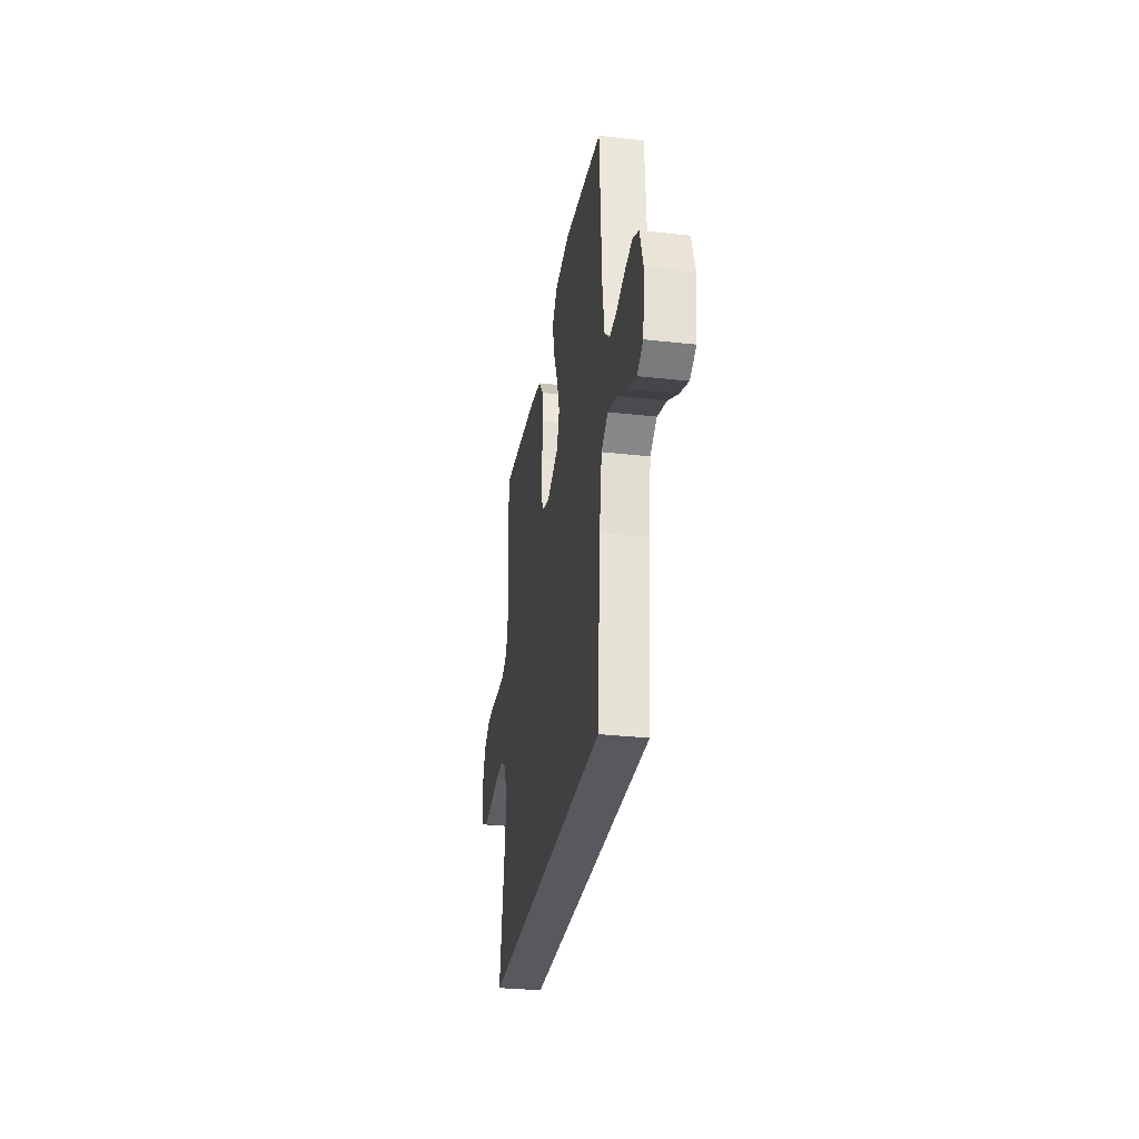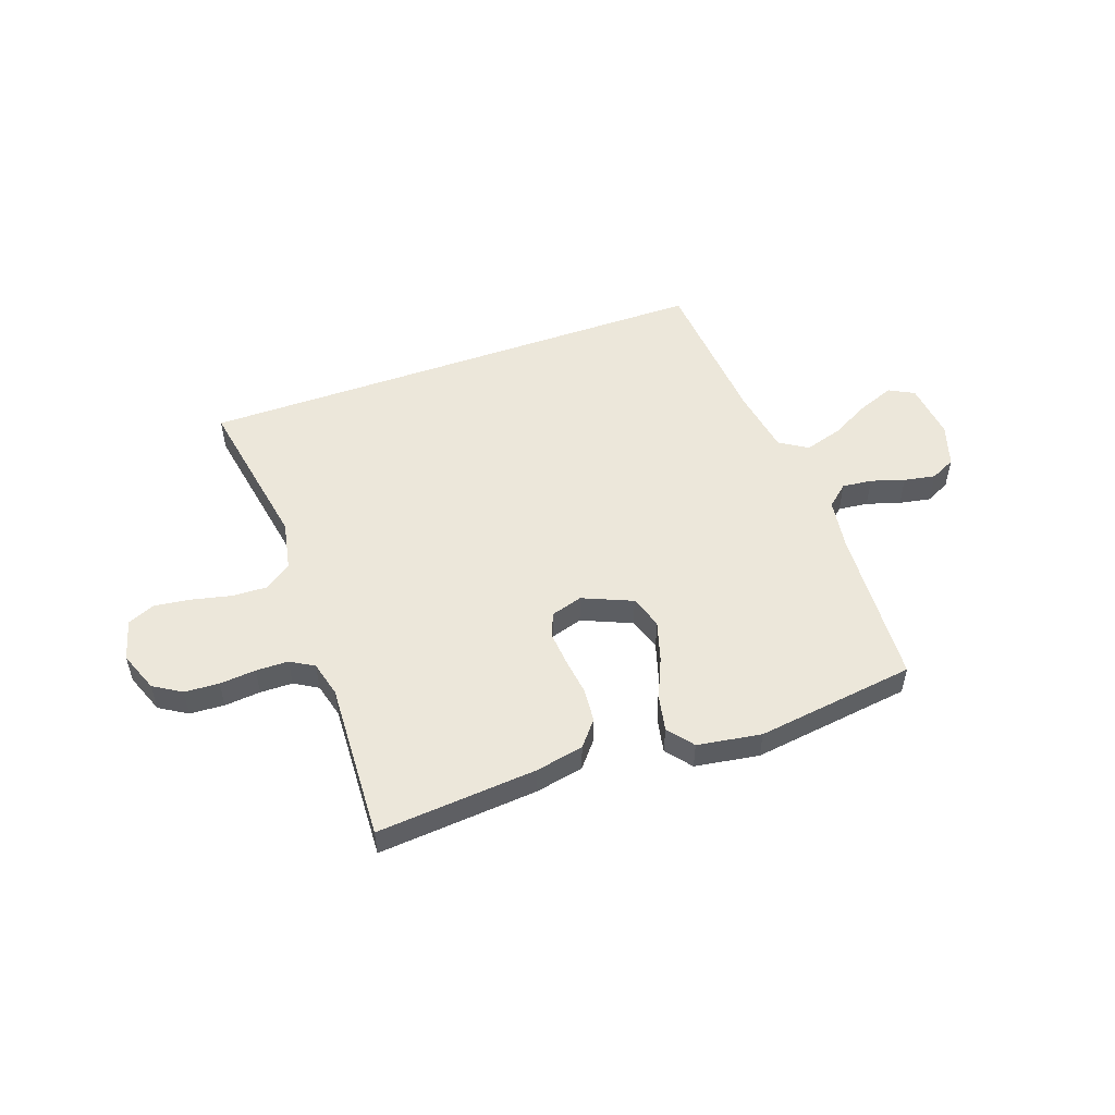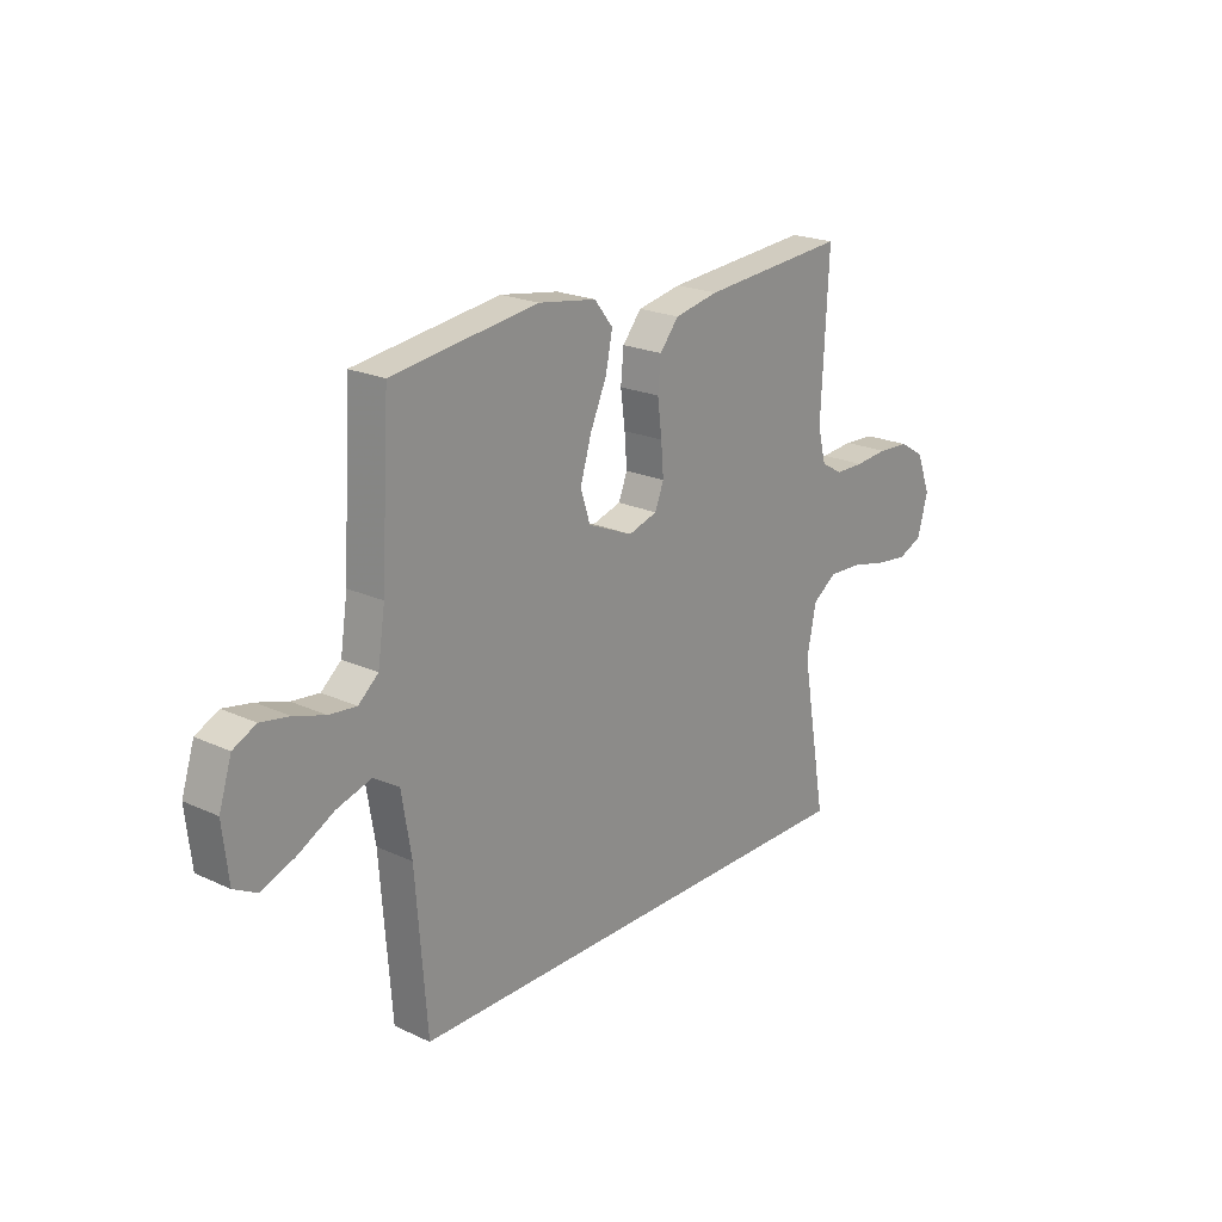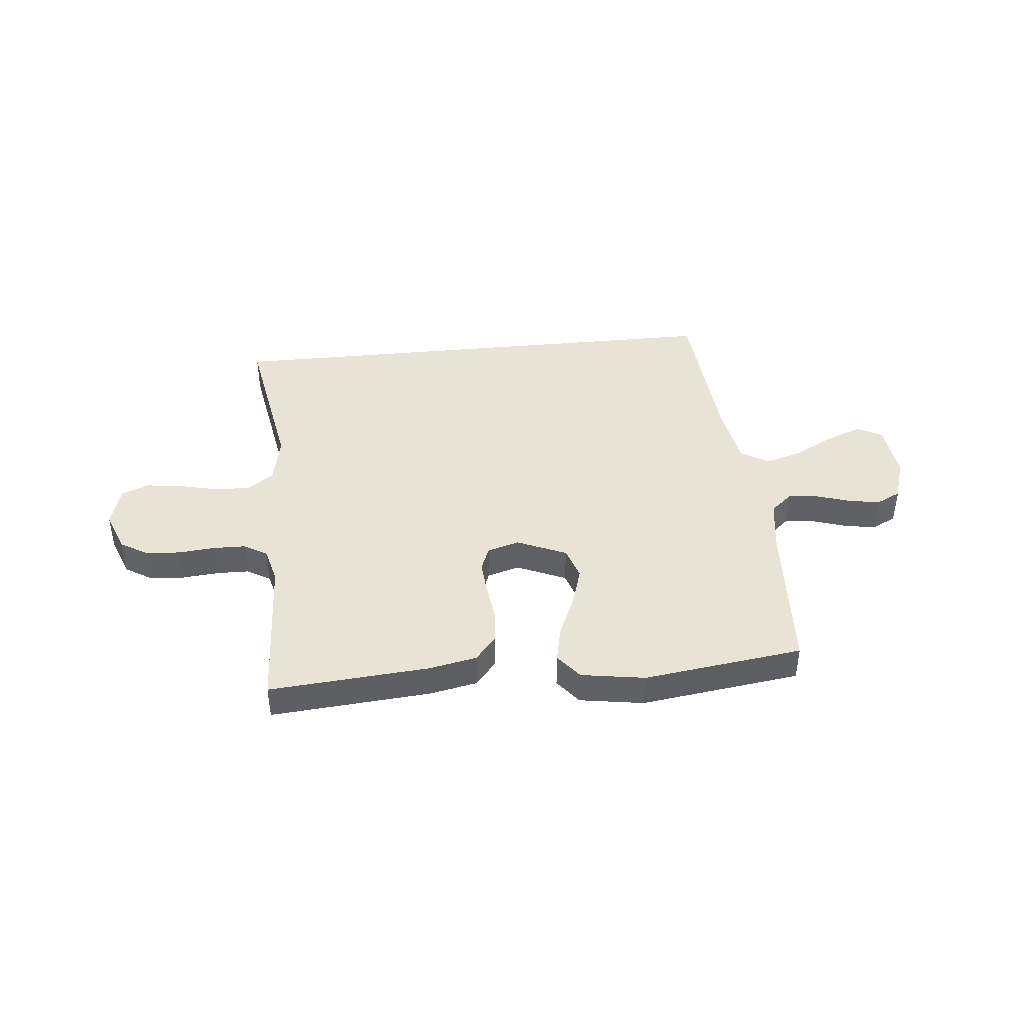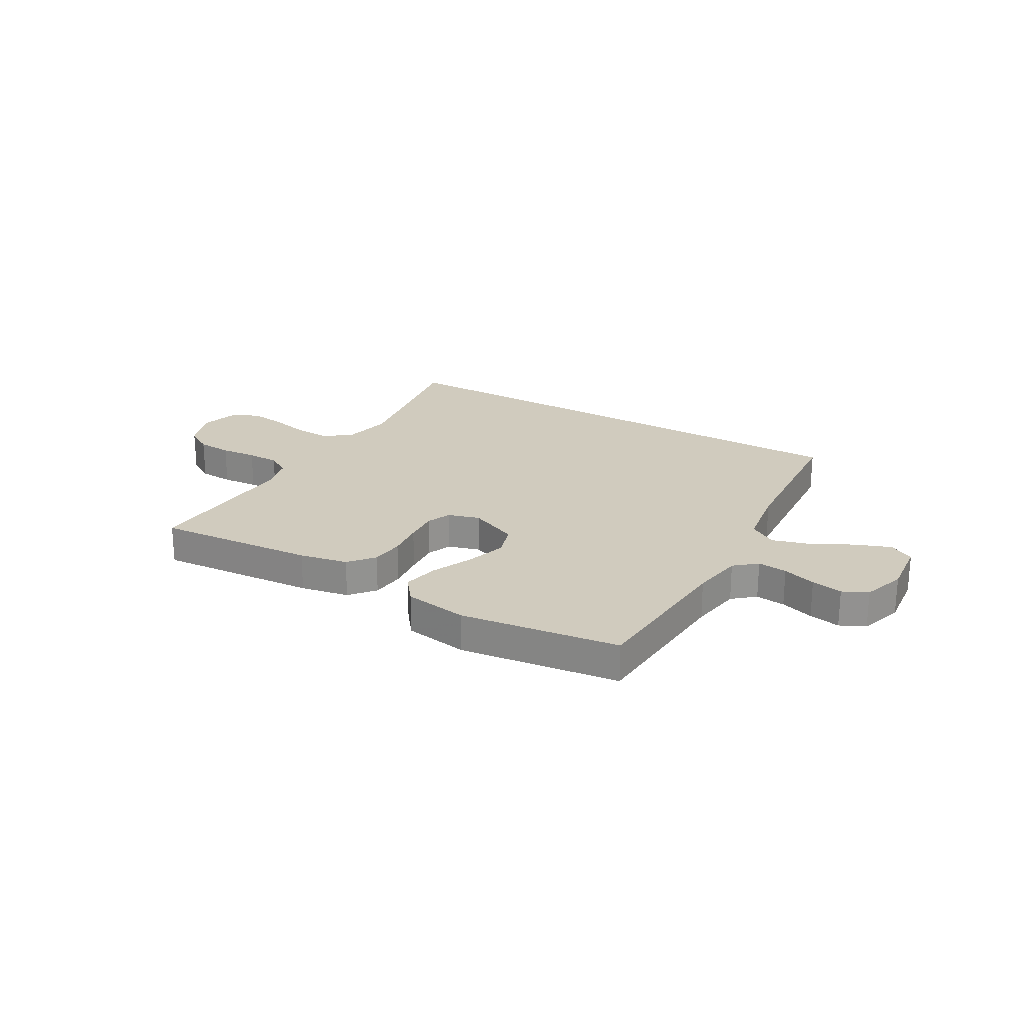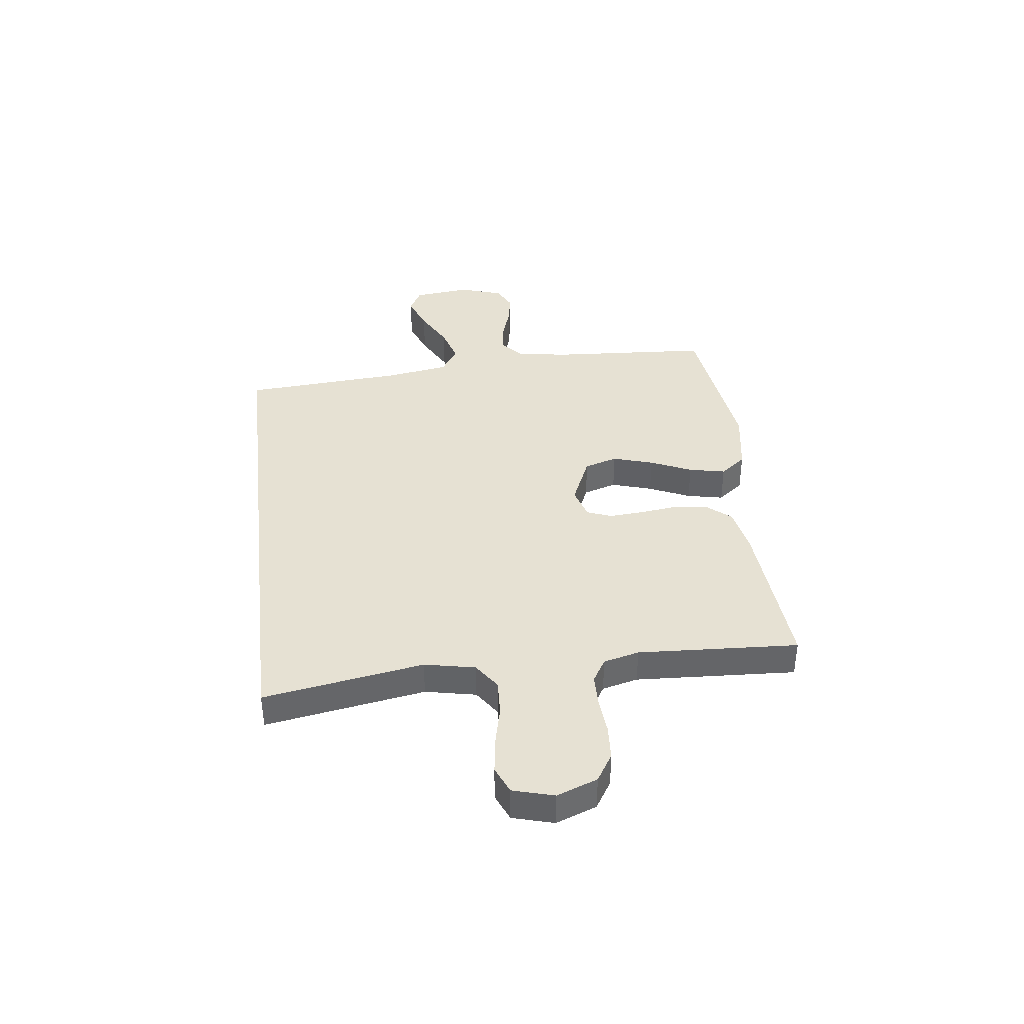
<metadata>
{"format":"obj","ext":"obj","renderer":"f3d","projection":"perspective","resolution":1024,"background":"white","views":[{"elev":-30.3,"azim":80.8,"up":"+Z"},{"elev":51.9,"azim":-19.7,"up":"+Y"},{"elev":21.4,"azim":129.3,"up":"+Z"},{"elev":42.2,"azim":-5.7,"up":"+Y"},{"elev":23.3,"azim":30.3,"up":"+Y"},{"elev":38.7,"azim":-96.7,"up":"+Y"}]}
</metadata>
<code>
v 0.457 0.07 -0.5
v -0.523 0.07 -0.5
v -0.471 0.07 -0.2
v -0.49 0.07 -0.105
v -0.54 0.07 -0.07
v -0.607 0.07 -0.073
v -0.681 0.07 -0.09
v -0.749 0.07 -0.099
v -0.8 0.07 -0.077
v -0.821 0.07 0
v -0.792 0.07 0.076
v -0.74 0.07 0.108
v -0.675 0.07 0.112
v -0.607 0.07 0.106
v -0.546 0.07 0.107
v -0.502 0.07 0.133
v -0.485 0.07 0.2
v -0.5 0.07 0.5
v -0.2 0.07 0.476
v -0.109 0.07 0.458
v -0.07 0.07 0.411
v -0.064 0.07 0.348
v -0.073 0.07 0.278
v -0.078 0.07 0.214
v -0.06 0.07 0.168
v 0 0.07 0.15
v 0.093 0.07 0.19
v 0.113 0.07 0.252
v 0.09 0.07 0.328
v 0.056 0.07 0.405
v 0.042 0.07 0.473
v 0.08 0.07 0.521
v 0.2 0.07 0.54
v 0.5 0.07 0.5
v 0.518 0.07 0.2
v 0.533 0.07 0.102
v 0.574 0.07 0.067
v 0.63 0.07 0.073
v 0.693 0.07 0.093
v 0.752 0.07 0.104
v 0.799 0.07 0.081
v 0.825 0.07 0
v 0.813 0.07 -0.108
v 0.766 0.07 -0.133
v 0.698 0.07 -0.107
v 0.623 0.07 -0.067
v 0.552 0.07 -0.046
v 0.5 0.07 -0.079
v 0.48 0.07 -0.2
v 0.457 0 -0.5
v -0.523 0 -0.5
v -0.471 0 -0.2
v -0.49 0 -0.105
v -0.54 0 -0.07
v -0.607 0 -0.073
v -0.681 0 -0.09
v -0.749 0 -0.099
v -0.8 0 -0.077
v -0.821 0 0
v -0.792 0 0.076
v -0.74 0 0.108
v -0.675 0 0.112
v -0.607 0 0.106
v -0.546 0 0.107
v -0.502 0 0.133
v -0.485 0 0.2
v -0.5 0 0.5
v -0.2 0 0.476
v -0.109 0 0.458
v -0.07 0 0.411
v -0.064 0 0.348
v -0.073 0 0.278
v -0.078 0 0.214
v -0.06 0 0.168
v 0 0 0.15
v 0.093 0 0.19
v 0.113 0 0.252
v 0.09 0 0.328
v 0.056 0 0.405
v 0.042 0 0.473
v 0.08 0 0.521
v 0.2 0 0.54
v 0.5 0 0.5
v 0.518 0 0.2
v 0.533 0 0.102
v 0.574 0 0.067
v 0.63 0 0.073
v 0.693 0 0.093
v 0.752 0 0.104
v 0.799 0 0.081
v 0.825 0 0
v 0.813 0 -0.108
v 0.766 0 -0.133
v 0.698 0 -0.107
v 0.623 0 -0.067
v 0.552 0 -0.046
v 0.5 0 -0.079
v 0.48 0 -0.2
f 44 45 46
f 43 44 46
f 42 43 46
f 41 42 46
f 40 41 46
f 39 40 46
f 38 39 46
f 37 38 46 47
f 36 37 47 48
f 33 34 35
f 32 33 35
f 31 32 35
f 30 31 35
f 29 30 35
f 35 36 48
f 29 35 48
f 28 29 48
f 21 22 23
f 20 21 23
f 19 20 23
f 18 19 23
f 17 18 23
f 16 17 23 24
f 15 16 24 25
f 12 13 14
f 11 12 14
f 10 11 14
f 9 10 14
f 8 9 14
f 7 8 14
f 6 7 14
f 5 6 14 15
f 15 25 26
f 5 15 26
f 4 5 26
f 49 1 2 3
f 27 28 48 49
f 26 27 49
f 4 26 49
f 3 4 49
f 95 94 93
f 95 93 92
f 95 92 91
f 95 91 90
f 95 90 89
f 95 89 88
f 95 88 87
f 96 95 87 86
f 97 96 86 85
f 84 83 82
f 84 82 81
f 84 81 80
f 84 80 79
f 84 79 78
f 97 85 84
f 97 84 78
f 97 78 77
f 72 71 70
f 72 70 69
f 72 69 68
f 72 68 67
f 72 67 66
f 73 72 66 65
f 74 73 65 64
f 63 62 61
f 63 61 60
f 63 60 59
f 63 59 58
f 63 58 57
f 63 57 56
f 63 56 55
f 64 63 55 54
f 75 74 64
f 75 64 54
f 75 54 53
f 52 51 50 98
f 98 97 77 76
f 98 76 75
f 98 75 53
f 98 53 52
f 1 50 51 2
f 2 51 52 3
f 3 52 53 4
f 4 53 54 5
f 5 54 55 6
f 6 55 56 7
f 7 56 57 8
f 8 57 58 9
f 9 58 59 10
f 10 59 60 11
f 11 60 61 12
f 12 61 62 13
f 13 62 63 14
f 14 63 64 15
f 15 64 65 16
f 16 65 66 17
f 17 66 67 18
f 18 67 68 19
f 19 68 69 20
f 20 69 70 21
f 21 70 71 22
f 22 71 72 23
f 23 72 73 24
f 24 73 74 25
f 25 74 75 26
f 26 75 76 27
f 27 76 77 28
f 28 77 78 29
f 29 78 79 30
f 30 79 80 31
f 31 80 81 32
f 32 81 82 33
f 33 82 83 34
f 34 83 84 35
f 35 84 85 36
f 36 85 86 37
f 37 86 87 38
f 38 87 88 39
f 39 88 89 40
f 40 89 90 41
f 41 90 91 42
f 42 91 92 43
f 43 92 93 44
f 44 93 94 45
f 45 94 95 46
f 46 95 96 47
f 47 96 97 48
f 48 97 98 49
f 49 98 50 1

</code>
